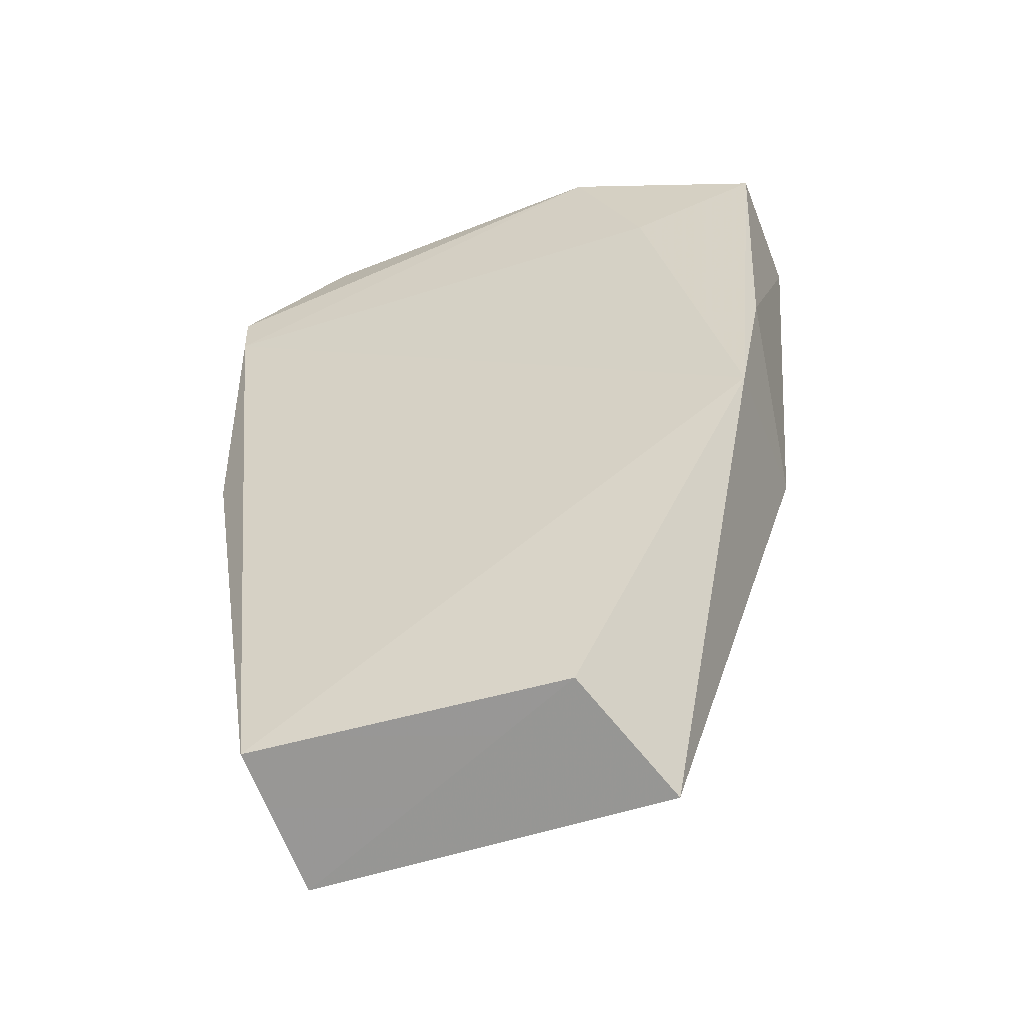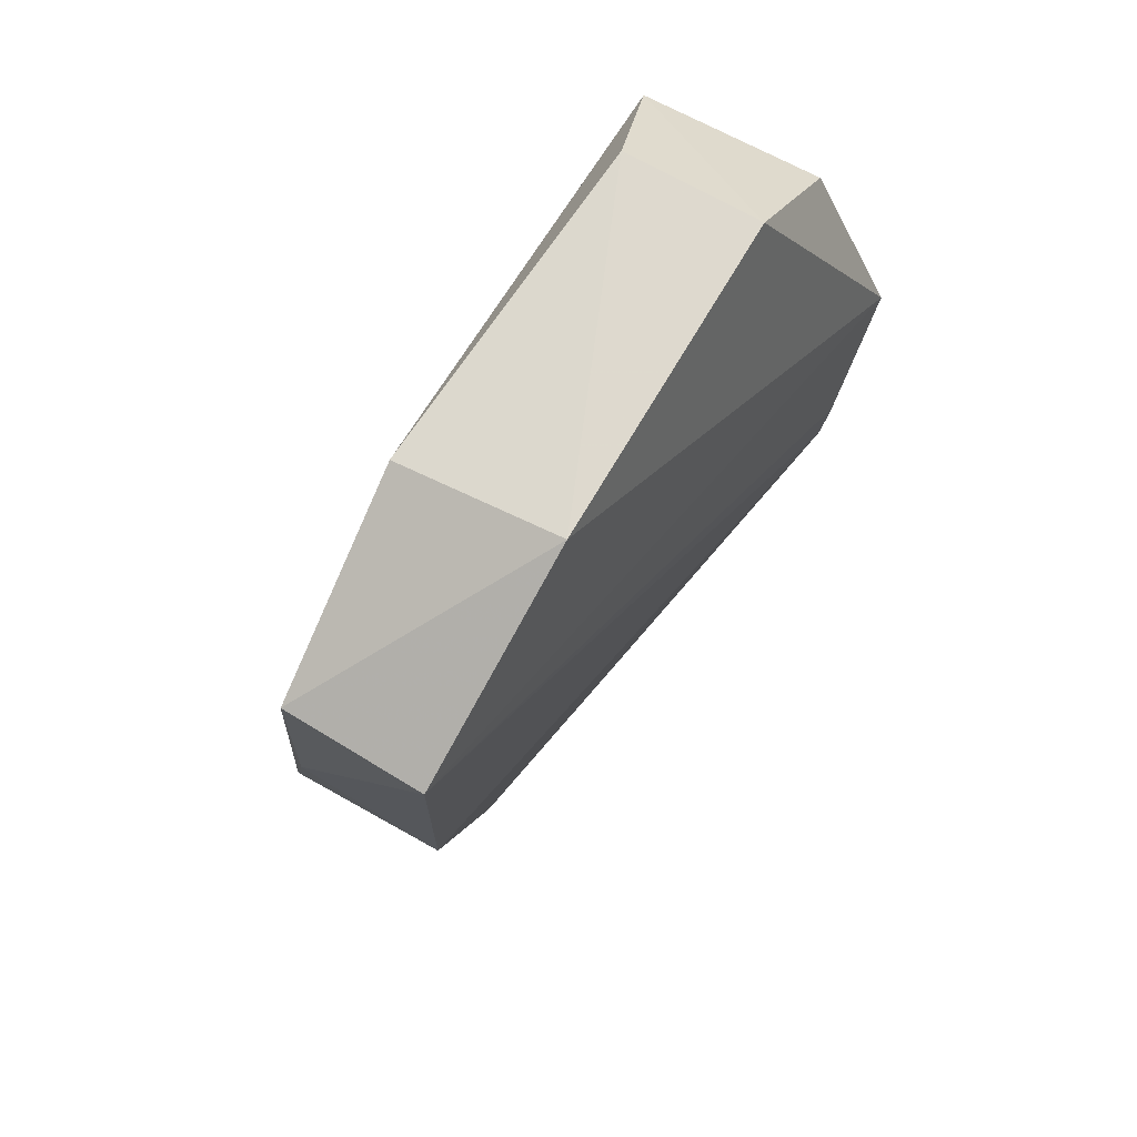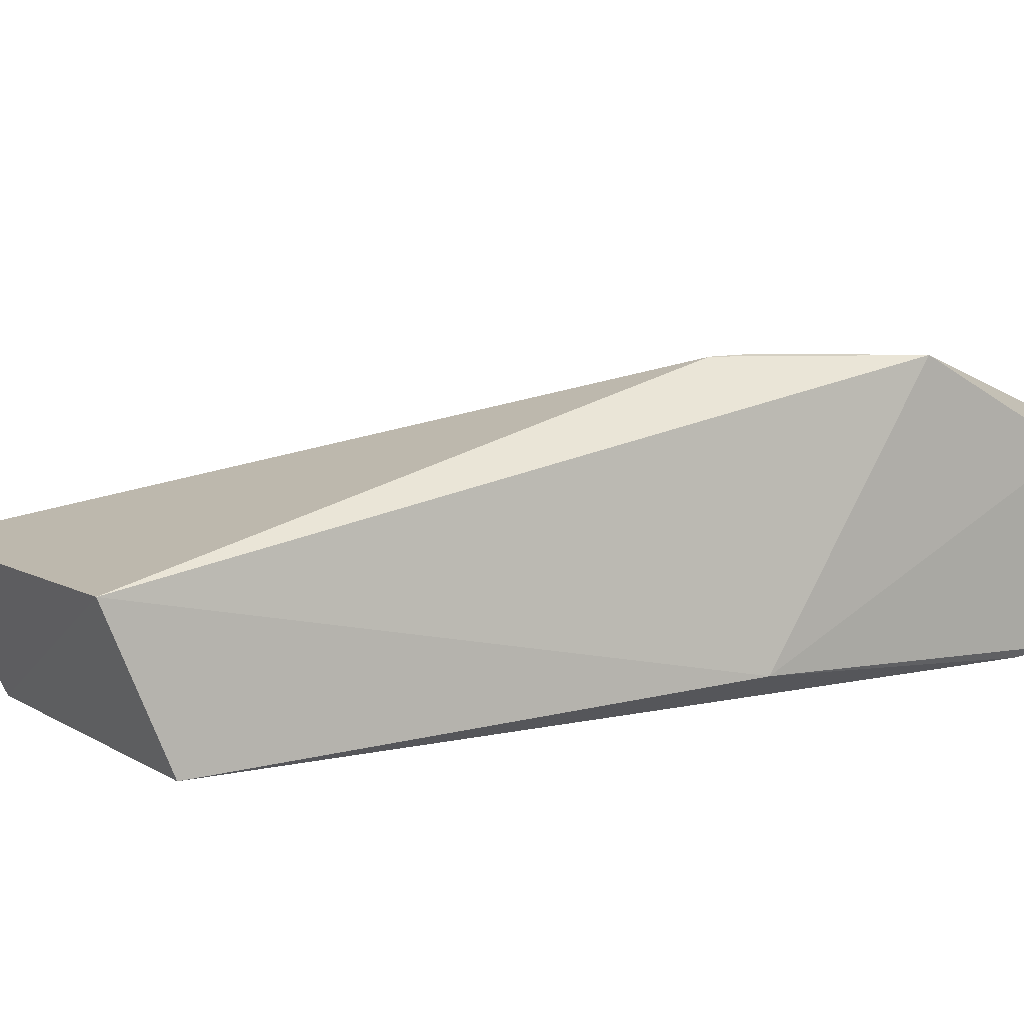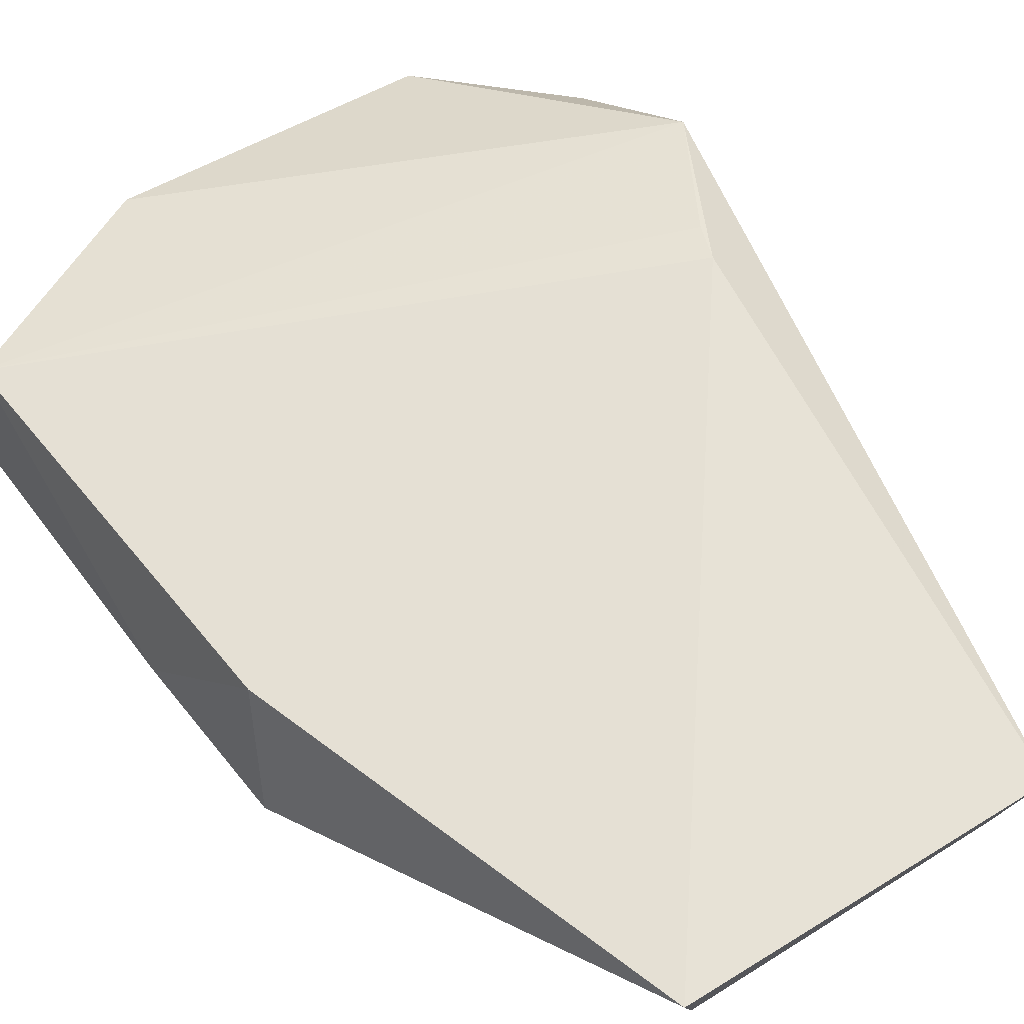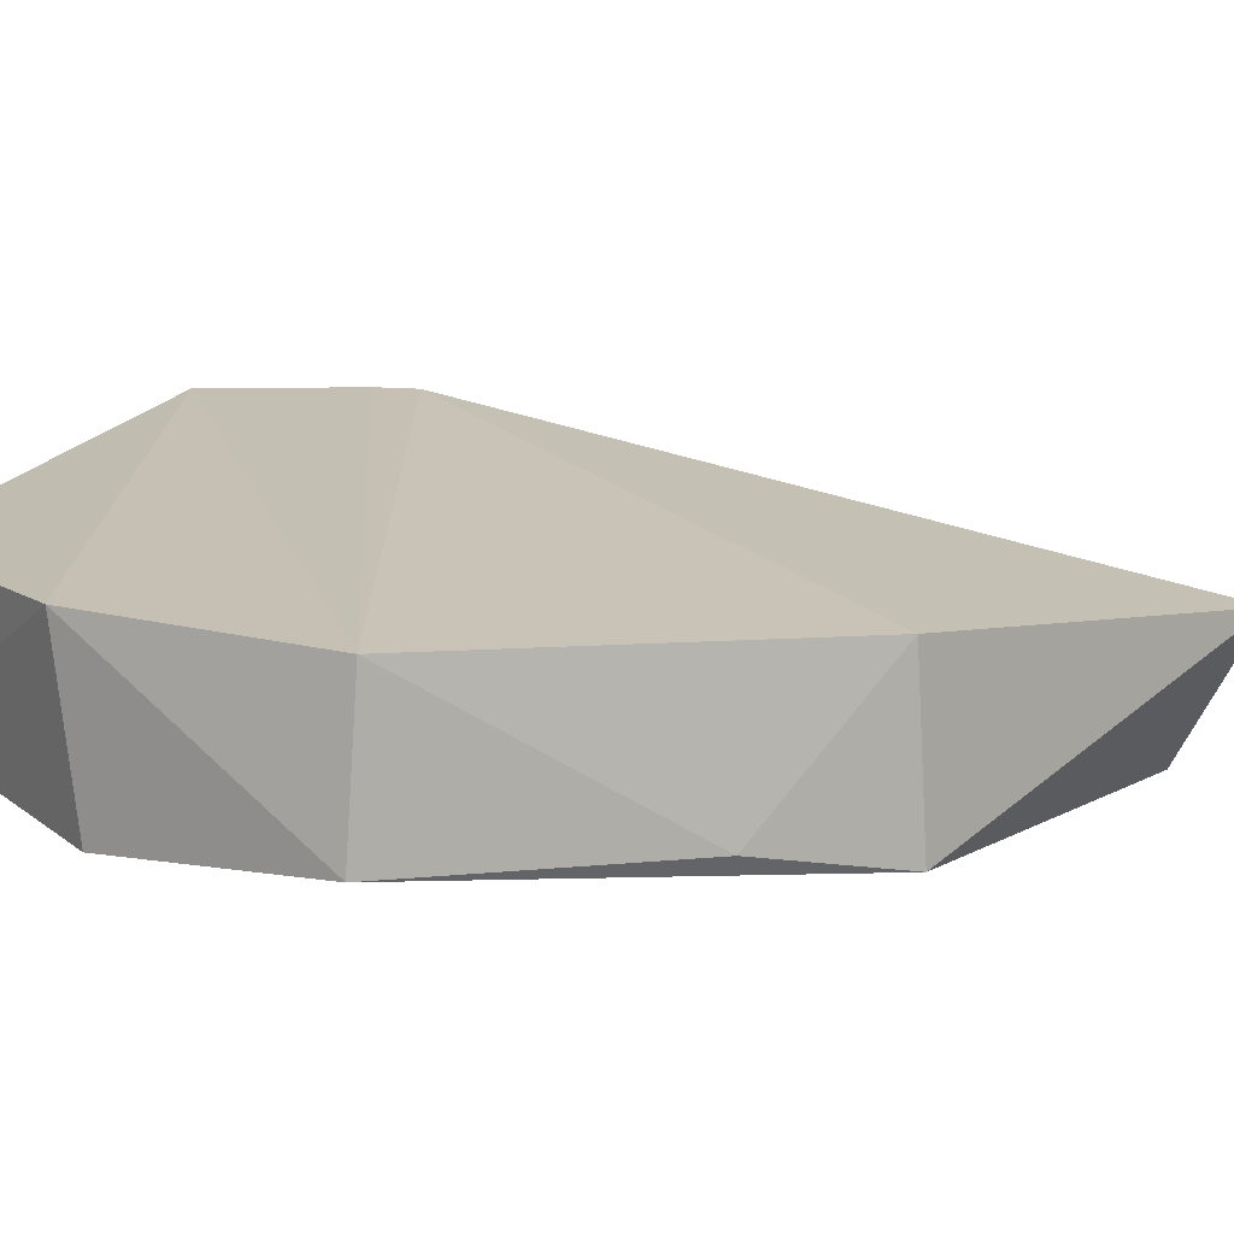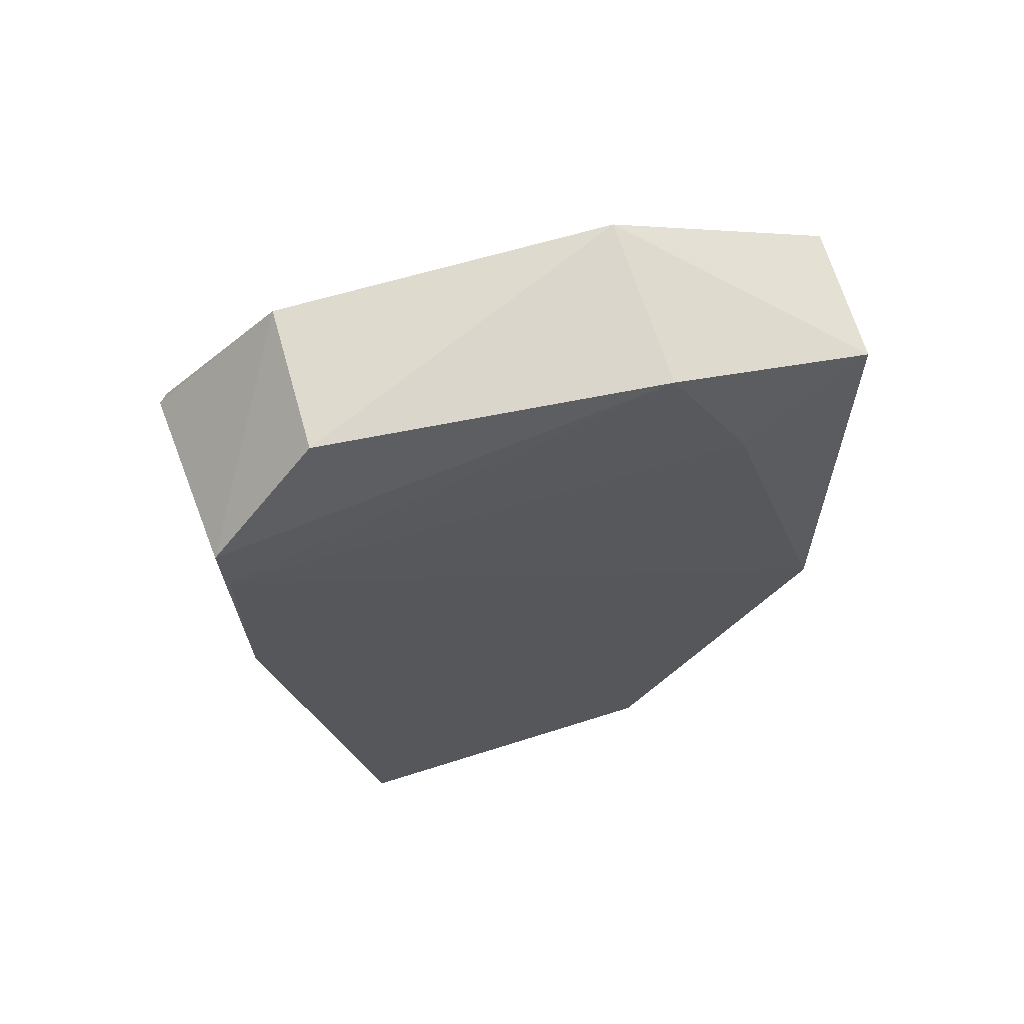
<metadata>
{"format":"obj","ext":"obj","renderer":"f3d","projection":"perspective","resolution":1024,"background":"white","views":[{"elev":-49.3,"azim":-158.9,"up":"+Y"},{"elev":71.9,"azim":-59.4,"up":"+Y"},{"elev":7.0,"azim":58.4,"up":"+Z"},{"elev":49.8,"azim":-34.4,"up":"+Z"},{"elev":9.8,"azim":-120.1,"up":"+Z"},{"elev":68.9,"azim":164.1,"up":"+Y"}]}
</metadata>
<code>
v 0.01795 0.04931 0.02432
v 0.01705 0.04807 0.02417
v 0.01185 0.01592 0.00806
v -0.01734 0.05896 0.01201
v -0.01734 0.05842 0.01938
v 0.01712 0.05865 0.01048
v 0.01132 0.01284 0.01569
v 0.01334 0.04079 0.02428
v 0.01706 0.04146 0.01065
v -0.01608 0.03529 0.009019
v 0.01132 0.06458 0.0198
v 0.01405 0.0427 0.02438
v -0.008751 0.01283 0.01576
v 0.01797 0.05785 0.01977
v 0.01685 0.05577 0.01009
v -0.01697 0.04396 0.01091
v -0.005882 0.06458 0.01982
v -0.01594 0.03573 0.01778
v -0.005879 0.01557 0.00864
v -0.006402 0.0637 0.01122
v -0.01054 0.05532 0.01042
v 0.01133 0.06426 0.01247
f 8 7 1
f 9 7 3
f 9 1 7
f 12 8 1
f 12 1 5
f 12 5 8
f 13 7 8
f 14 9 6
f 14 1 9
f 14 11 1
f 14 6 11
f 15 9 3
f 15 6 9
f 15 3 10
f 16 5 4
f 16 4 10
f 17 5 1
f 17 1 11
f 17 4 5
f 18 13 8
f 18 8 5
f 18 10 13
f 18 16 10
f 18 5 16
f 19 13 10
f 19 10 3
f 19 3 7
f 19 7 13
f 20 6 15
f 20 4 17
f 21 20 15
f 21 15 10
f 21 10 4
f 21 4 20
f 22 20 17
f 22 17 11
f 22 11 6
f 22 6 20

</code>
